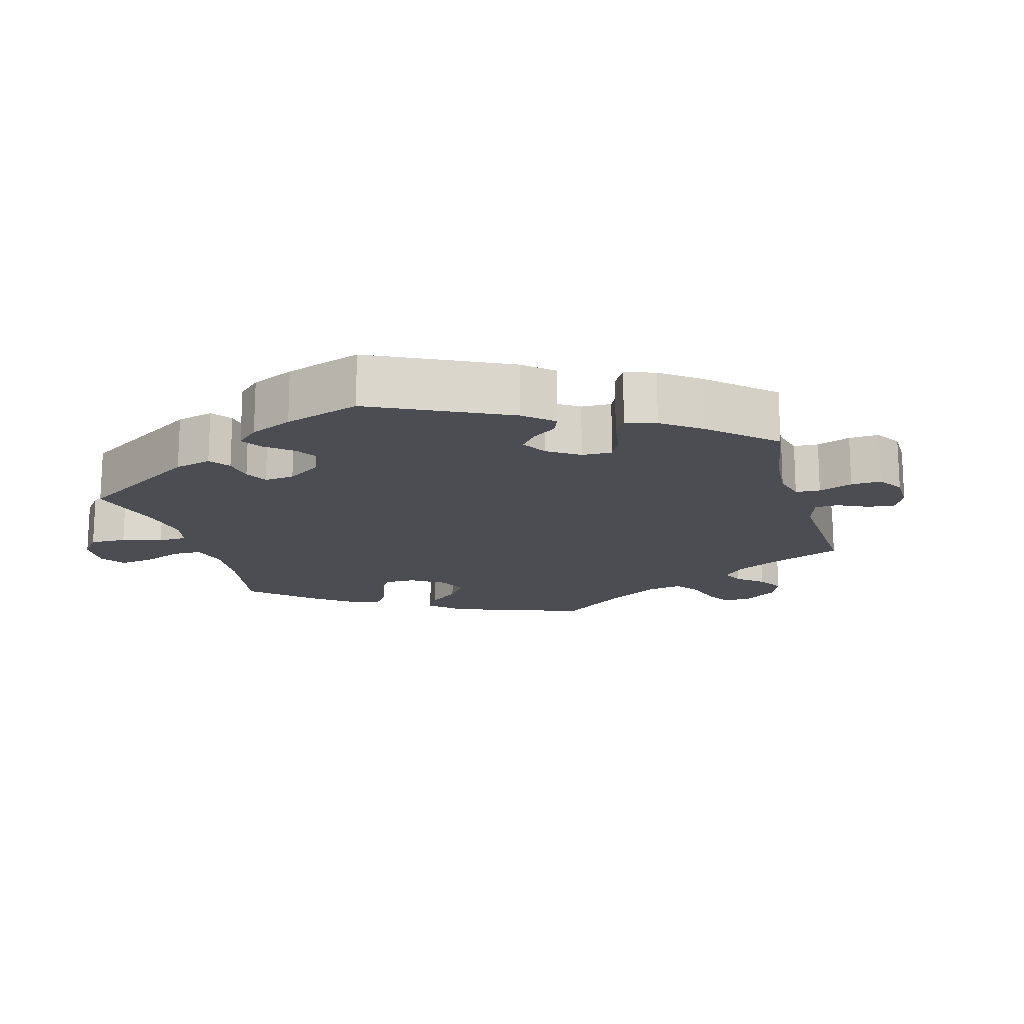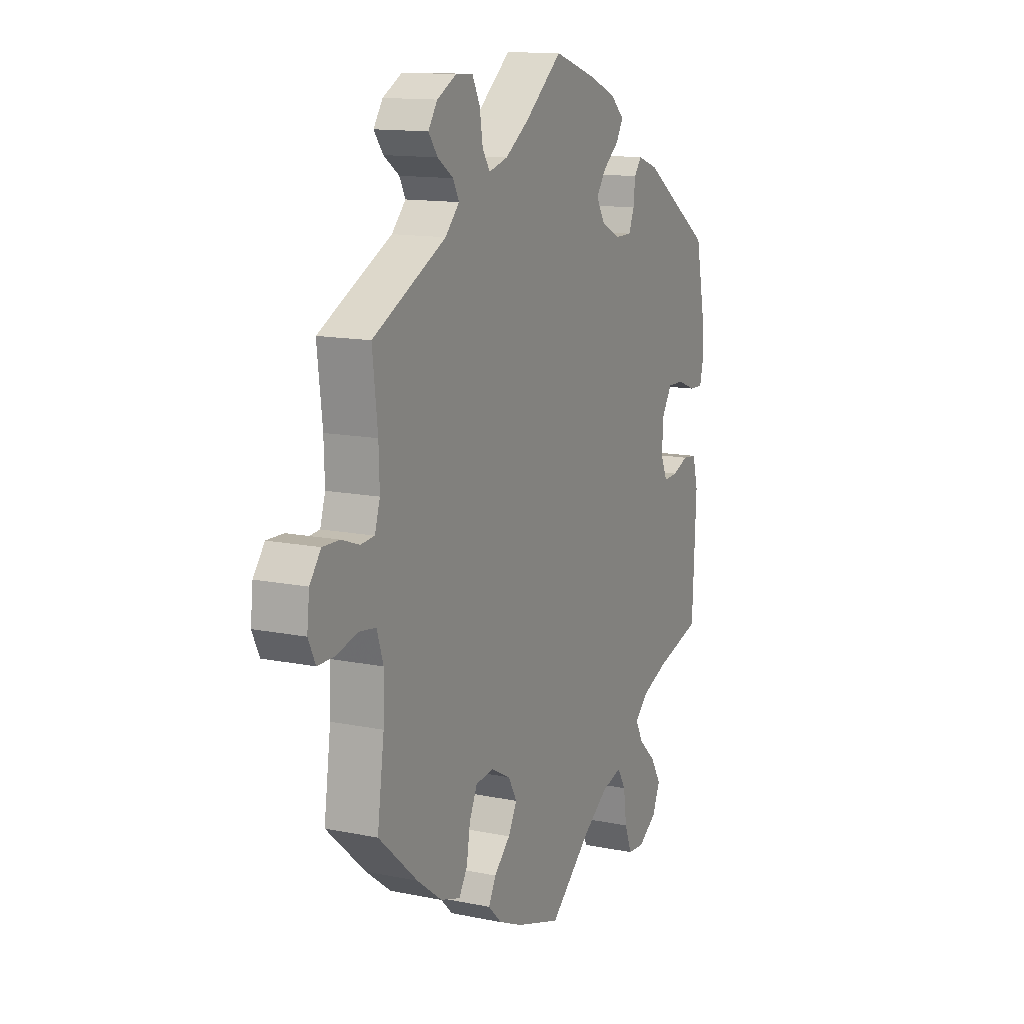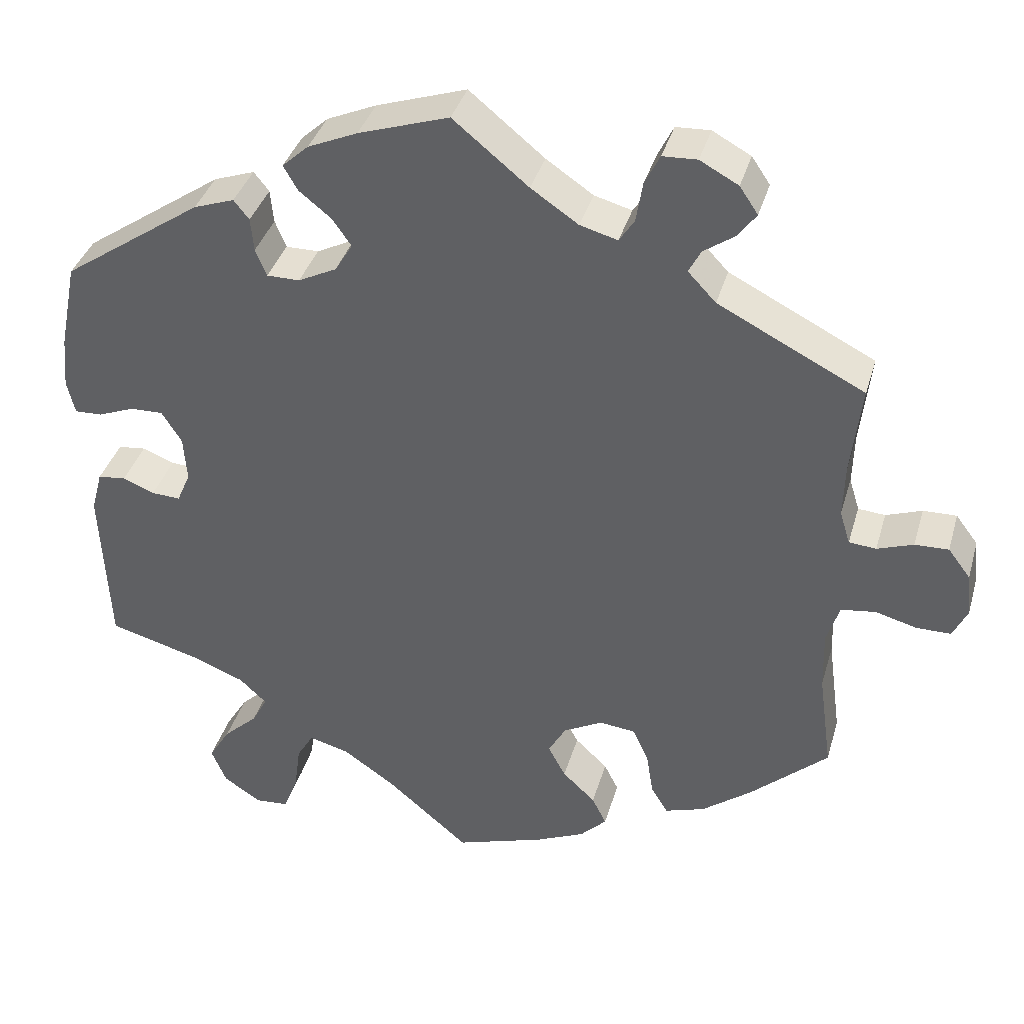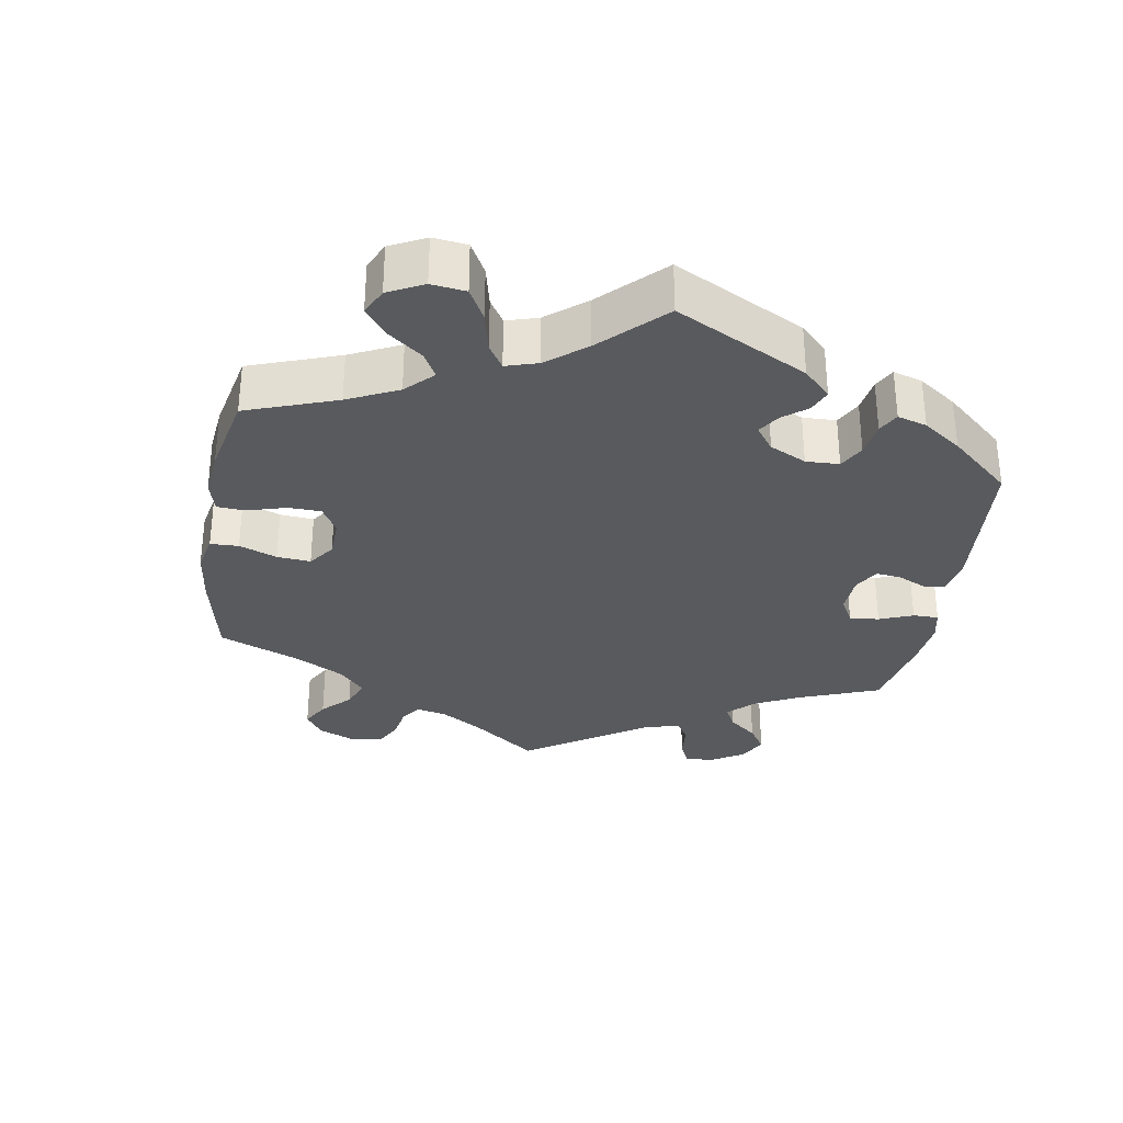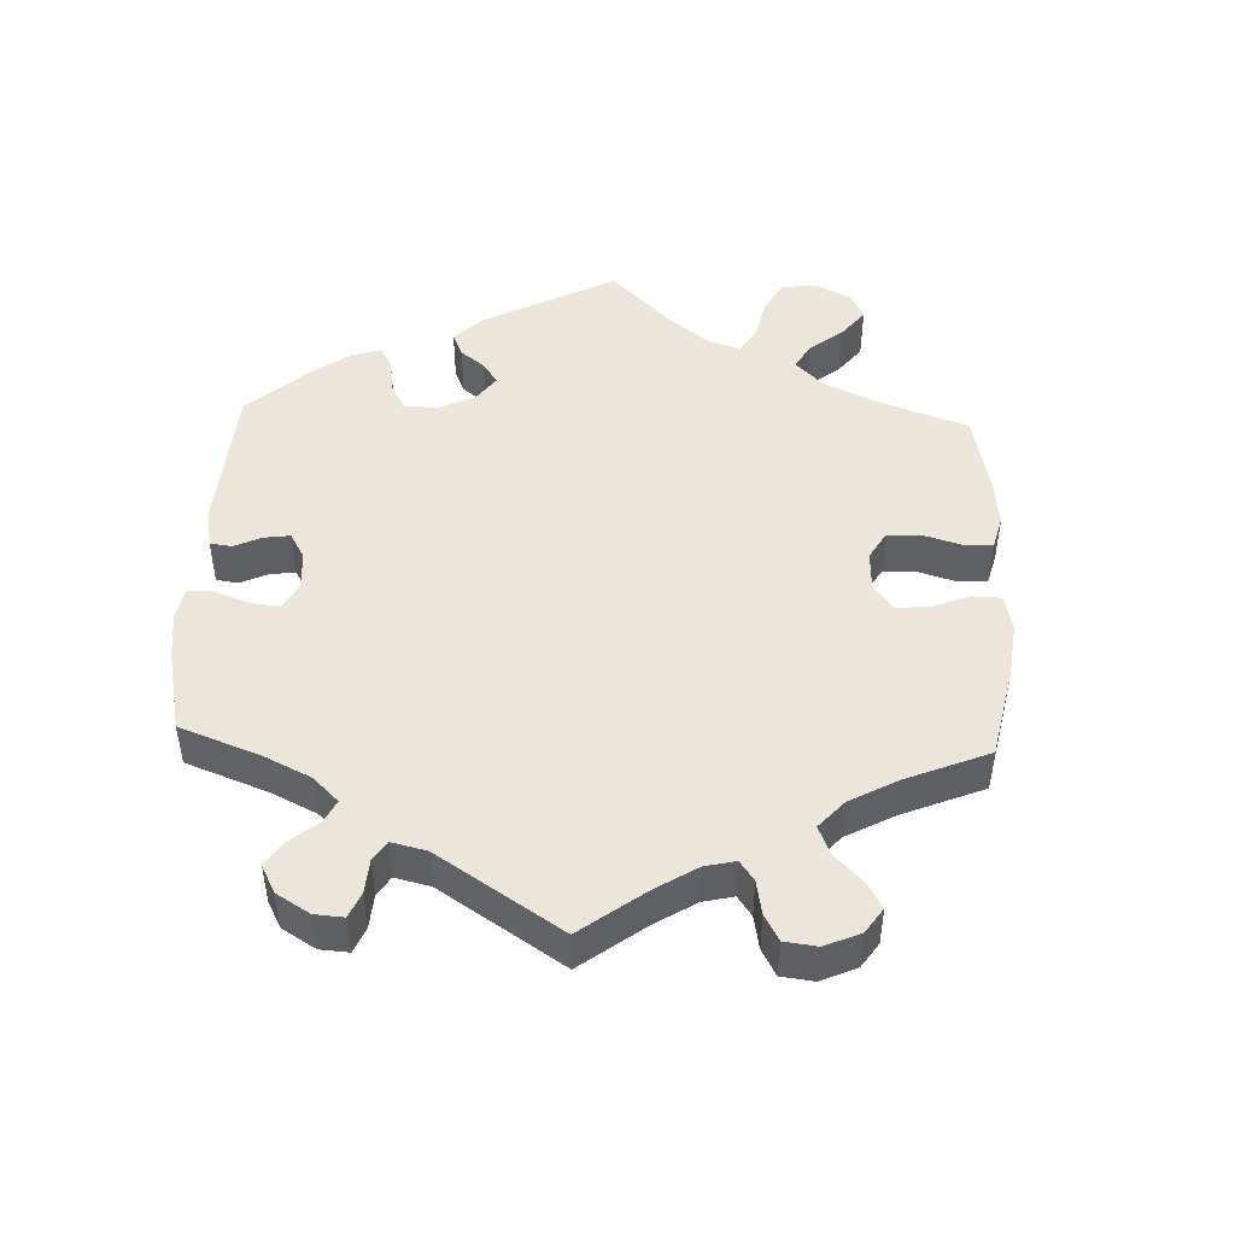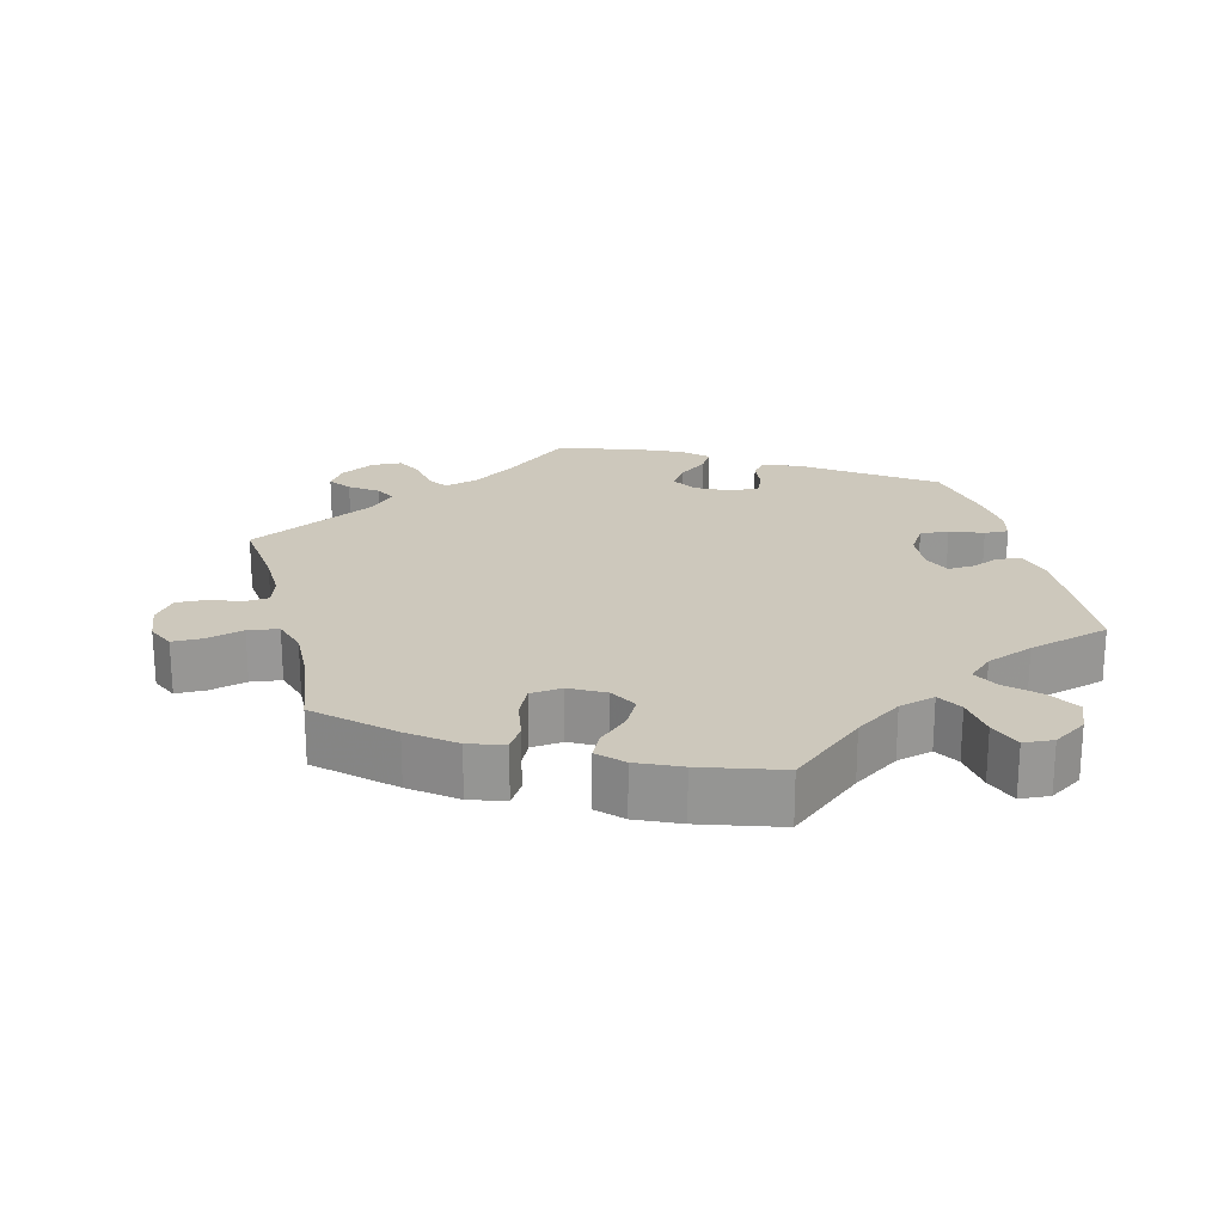
<metadata>
{"format":"obj","ext":"obj","renderer":"f3d","projection":"perspective","resolution":1024,"background":"white","views":[{"elev":-16.3,"azim":-44.5,"up":"+Y"},{"elev":13.2,"azim":115.1,"up":"+Z"},{"elev":37.4,"azim":15.6,"up":"+Z"},{"elev":-31.8,"azim":-129.4,"up":"+Y"},{"elev":47.5,"azim":62.3,"up":"+Y"},{"elev":22.1,"azim":166.0,"up":"+Y"}]}
</metadata>
<code>
v 0.488 0.07 0.178
v 0.486 0.07 0.111
v 0.499 0.07 0.069
v 0.533 0.07 0.066
v 0.578 0.07 0.082
v 0.62 0.07 0.083
v 0.648 0.07 0.046
v 0.654 0.07 -0.008
v 0.636 0.07 -0.046
v 0.593 0.07 -0.046
v 0.541 0.07 -0.032
v 0.498 0.07 -0.038
v 0.482 0.07 -0.088
v 0.484 0.07 -0.163
v 0.501 0.07 -0.288
v 0.403 0.07 -0.376
v 0.341 0.07 -0.423
v 0.291 0.07 -0.439
v 0.27 0.07 -0.405
v 0.261 0.07 -0.349
v 0.241 0.07 -0.306
v 0.196 0.07 -0.301
v 0.147 0.07 -0.327
v 0.125 0.07 -0.366
v 0.147 0.07 -0.407
v 0.188 0.07 -0.446
v 0.206 0.07 -0.482
v 0.173 0.07 -0.515
v 0.112 0.07 -0.542
v 0 0.07 -0.578
v -0.103 0.07 -0.49
v -0.168 0.07 -0.445
v -0.219 0.07 -0.431
v -0.24 0.07 -0.466
v -0.248 0.07 -0.525
v -0.266 0.07 -0.572
v -0.308 0.07 -0.575
v -0.355 0.07 -0.544
v -0.374 0.07 -0.499
v -0.347 0.07 -0.455
v -0.304 0.07 -0.415
v -0.285 0.07 -0.379
v -0.319 0.07 -0.347
v -0.385 0.07 -0.321
v -0.5 0.07 -0.289
v -0.51 0.07 -0.082
v -0.496 0.07 -0.03
v -0.461 0.07 -0.026
v -0.421 0.07 -0.042
v -0.385 0.07 -0.044
v -0.368 0.07 -0.005
v -0.372 0.07 0.052
v -0.397 0.07 0.092
v -0.438 0.07 0.091
v -0.484 0.07 0.073
v -0.518 0.07 0.072
v -0.528 0.07 0.114
v -0.522 0.07 0.179
v -0.5 0.07 0.289
v -0.325 0.07 0.409
v -0.274 0.07 0.427
v -0.255 0.07 0.403
v -0.251 0.07 0.361
v -0.237 0.07 0.327
v -0.196 0.07 0.327
v -0.148 0.07 0.351
v -0.126 0.07 0.387
v -0.15 0.07 0.421
v -0.19 0.07 0.453
v -0.208 0.07 0.484
v -0.175 0.07 0.514
v -0.113 0.07 0.541
v 0 0.07 0.578
v 0.094 0.07 0.501
v 0.153 0.07 0.461
v 0.2 0.07 0.448
v 0.219 0.07 0.477
v 0.227 0.07 0.527
v 0.246 0.07 0.565
v 0.289 0.07 0.567
v 0.337 0.07 0.541
v 0.36 0.07 0.507
v 0.337 0.07 0.476
v 0.298 0.07 0.449
v 0.283 0.07 0.42
v 0.318 0.07 0.383
v 0.501 0.07 0.29
v 0.488 0 0.178
v 0.486 0 0.111
v 0.499 0 0.069
v 0.533 0 0.066
v 0.578 0 0.082
v 0.62 0 0.083
v 0.648 0 0.046
v 0.654 0 -0.008
v 0.636 0 -0.046
v 0.593 0 -0.046
v 0.541 0 -0.032
v 0.498 0 -0.038
v 0.482 0 -0.088
v 0.484 0 -0.163
v 0.501 0 -0.288
v 0.403 0 -0.376
v 0.341 0 -0.423
v 0.291 0 -0.439
v 0.27 0 -0.405
v 0.261 0 -0.349
v 0.241 0 -0.306
v 0.196 0 -0.301
v 0.147 0 -0.327
v 0.125 0 -0.366
v 0.147 0 -0.407
v 0.188 0 -0.446
v 0.206 0 -0.482
v 0.173 0 -0.515
v 0.112 0 -0.542
v 0 0 -0.578
v -0.103 0 -0.49
v -0.168 0 -0.445
v -0.219 0 -0.431
v -0.24 0 -0.466
v -0.248 0 -0.525
v -0.266 0 -0.572
v -0.308 0 -0.575
v -0.355 0 -0.544
v -0.374 0 -0.499
v -0.347 0 -0.455
v -0.304 0 -0.415
v -0.285 0 -0.379
v -0.319 0 -0.347
v -0.385 0 -0.321
v -0.5 0 -0.289
v -0.51 0 -0.082
v -0.496 0 -0.03
v -0.461 0 -0.026
v -0.421 0 -0.042
v -0.385 0 -0.044
v -0.368 0 -0.005
v -0.372 0 0.052
v -0.397 0 0.092
v -0.438 0 0.091
v -0.484 0 0.073
v -0.518 0 0.072
v -0.528 0 0.114
v -0.522 0 0.179
v -0.5 0 0.289
v -0.325 0 0.409
v -0.274 0 0.427
v -0.255 0 0.403
v -0.251 0 0.361
v -0.237 0 0.327
v -0.196 0 0.327
v -0.148 0 0.351
v -0.126 0 0.387
v -0.15 0 0.421
v -0.19 0 0.453
v -0.208 0 0.484
v -0.175 0 0.514
v -0.113 0 0.541
v 0 0 0.578
v 0.094 0 0.501
v 0.153 0 0.461
v 0.2 0 0.448
v 0.219 0 0.477
v 0.227 0 0.527
v 0.246 0 0.565
v 0.289 0 0.567
v 0.337 0 0.541
v 0.36 0 0.507
v 0.337 0 0.476
v 0.298 0 0.449
v 0.283 0 0.42
v 0.318 0 0.383
v 0.501 0 0.29
f 86 87 1
f 85 86 1 2
f 81 82 83 84
f 81 84 85
f 80 81 85
f 77 78 79 80
f 76 77 80 85
f 75 76 85 2
f 71 72 73 74
f 68 69 70 71
f 67 68 71 74
f 66 67 74 75
f 60 61 62 63
f 60 63 64
f 59 60 64
f 58 59 64 65
f 54 55 56 57
f 53 54 57 58
f 46 47 48 49
f 44 45 46 49
f 43 44 49 50
f 42 43 50 51
f 38 39 40 41
f 38 41 42
f 37 38 42
f 34 35 36 37
f 33 34 37 42
f 32 33 42 51
f 28 29 30 31
f 25 26 27 28
f 24 25 28 31
f 23 24 31 32
f 17 18 19 20
f 17 20 21
f 14 15 16 17
f 13 14 17 21
f 12 13 21 22
f 8 9 10 11
f 8 11 12
f 7 8 12
f 4 5 6 7
f 3 4 7 12
f 65 66 75 2
f 53 58 65 2
f 23 32 51 52
f 22 23 52 53
f 12 22 53
f 2 3 12 53
f 88 174 173
f 89 88 173 172
f 171 170 169 168
f 172 171 168
f 172 168 167
f 167 166 165 164
f 172 167 164 163
f 89 172 163 162
f 161 160 159 158
f 158 157 156 155
f 161 158 155 154
f 162 161 154 153
f 150 149 148 147
f 151 150 147
f 151 147 146
f 152 151 146 145
f 144 143 142 141
f 145 144 141 140
f 136 135 134 133
f 136 133 132 131
f 137 136 131 130
f 138 137 130 129
f 128 127 126 125
f 129 128 125
f 129 125 124
f 124 123 122 121
f 129 124 121 120
f 138 129 120 119
f 118 117 116 115
f 115 114 113 112
f 118 115 112 111
f 119 118 111 110
f 107 106 105 104
f 108 107 104
f 104 103 102 101
f 108 104 101 100
f 109 108 100 99
f 98 97 96 95
f 99 98 95
f 99 95 94
f 94 93 92 91
f 99 94 91 90
f 89 162 153 152
f 89 152 145 140
f 139 138 119 110
f 140 139 110 109
f 140 109 99
f 140 99 90 89
f 1 88 89 2
f 2 89 90 3
f 3 90 91 4
f 4 91 92 5
f 5 92 93 6
f 6 93 94 7
f 7 94 95 8
f 8 95 96 9
f 9 96 97 10
f 10 97 98 11
f 11 98 99 12
f 12 99 100 13
f 13 100 101 14
f 14 101 102 15
f 15 102 103 16
f 16 103 104 17
f 17 104 105 18
f 18 105 106 19
f 19 106 107 20
f 20 107 108 21
f 21 108 109 22
f 22 109 110 23
f 23 110 111 24
f 24 111 112 25
f 25 112 113 26
f 26 113 114 27
f 27 114 115 28
f 28 115 116 29
f 29 116 117 30
f 30 117 118 31
f 31 118 119 32
f 32 119 120 33
f 33 120 121 34
f 34 121 122 35
f 35 122 123 36
f 36 123 124 37
f 37 124 125 38
f 38 125 126 39
f 39 126 127 40
f 40 127 128 41
f 41 128 129 42
f 42 129 130 43
f 43 130 131 44
f 44 131 132 45
f 45 132 133 46
f 46 133 134 47
f 47 134 135 48
f 48 135 136 49
f 49 136 137 50
f 50 137 138 51
f 51 138 139 52
f 52 139 140 53
f 53 140 141 54
f 54 141 142 55
f 55 142 143 56
f 56 143 144 57
f 57 144 145 58
f 58 145 146 59
f 59 146 147 60
f 60 147 148 61
f 61 148 149 62
f 62 149 150 63
f 63 150 151 64
f 64 151 152 65
f 65 152 153 66
f 66 153 154 67
f 67 154 155 68
f 68 155 156 69
f 69 156 157 70
f 70 157 158 71
f 71 158 159 72
f 72 159 160 73
f 73 160 161 74
f 74 161 162 75
f 75 162 163 76
f 76 163 164 77
f 77 164 165 78
f 78 165 166 79
f 79 166 167 80
f 80 167 168 81
f 81 168 169 82
f 82 169 170 83
f 83 170 171 84
f 84 171 172 85
f 85 172 173 86
f 86 173 174 87
f 87 174 88 1

</code>
